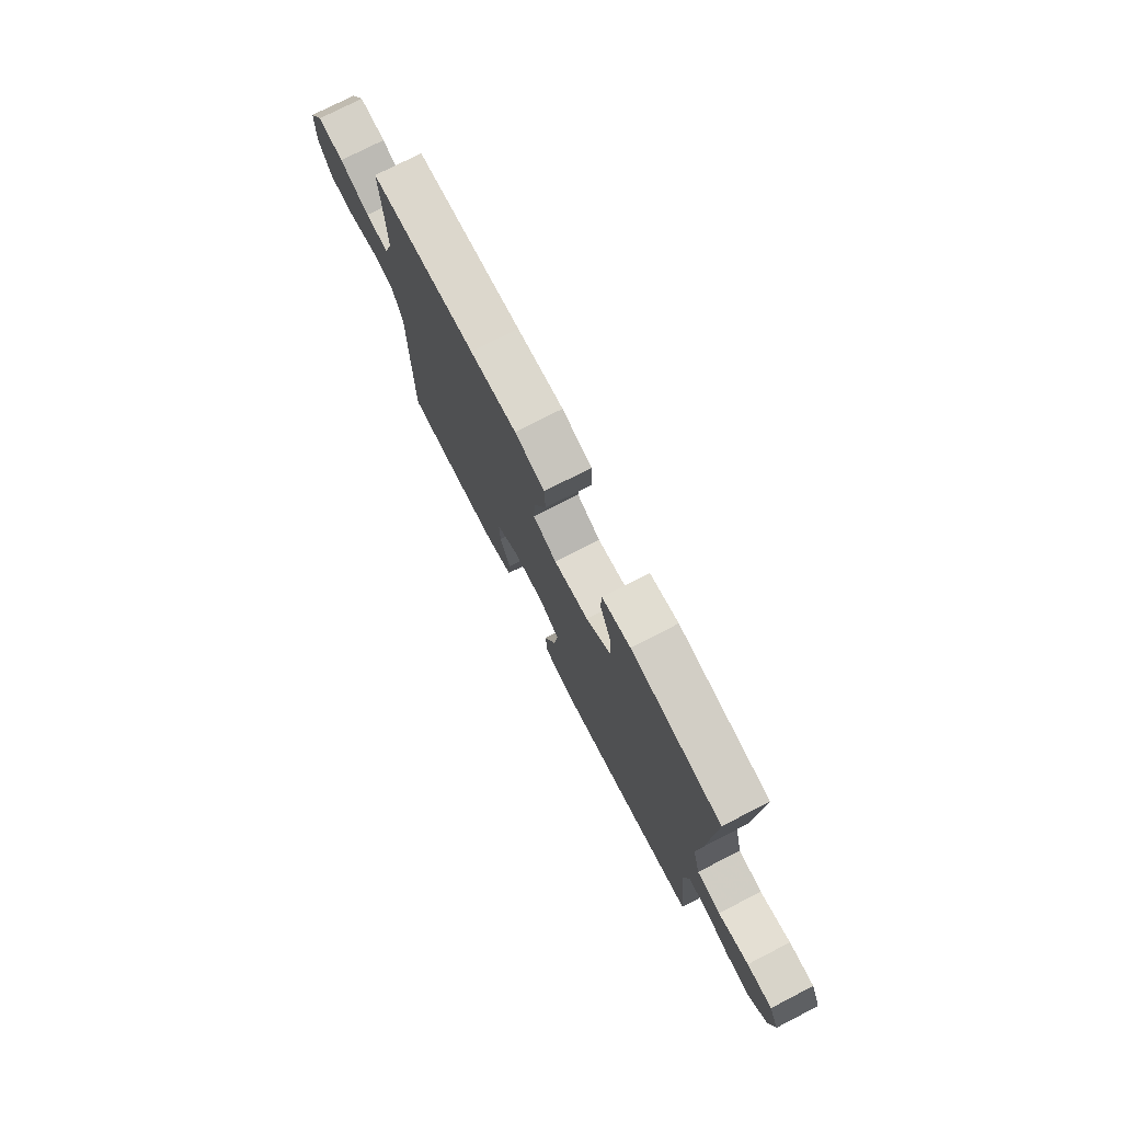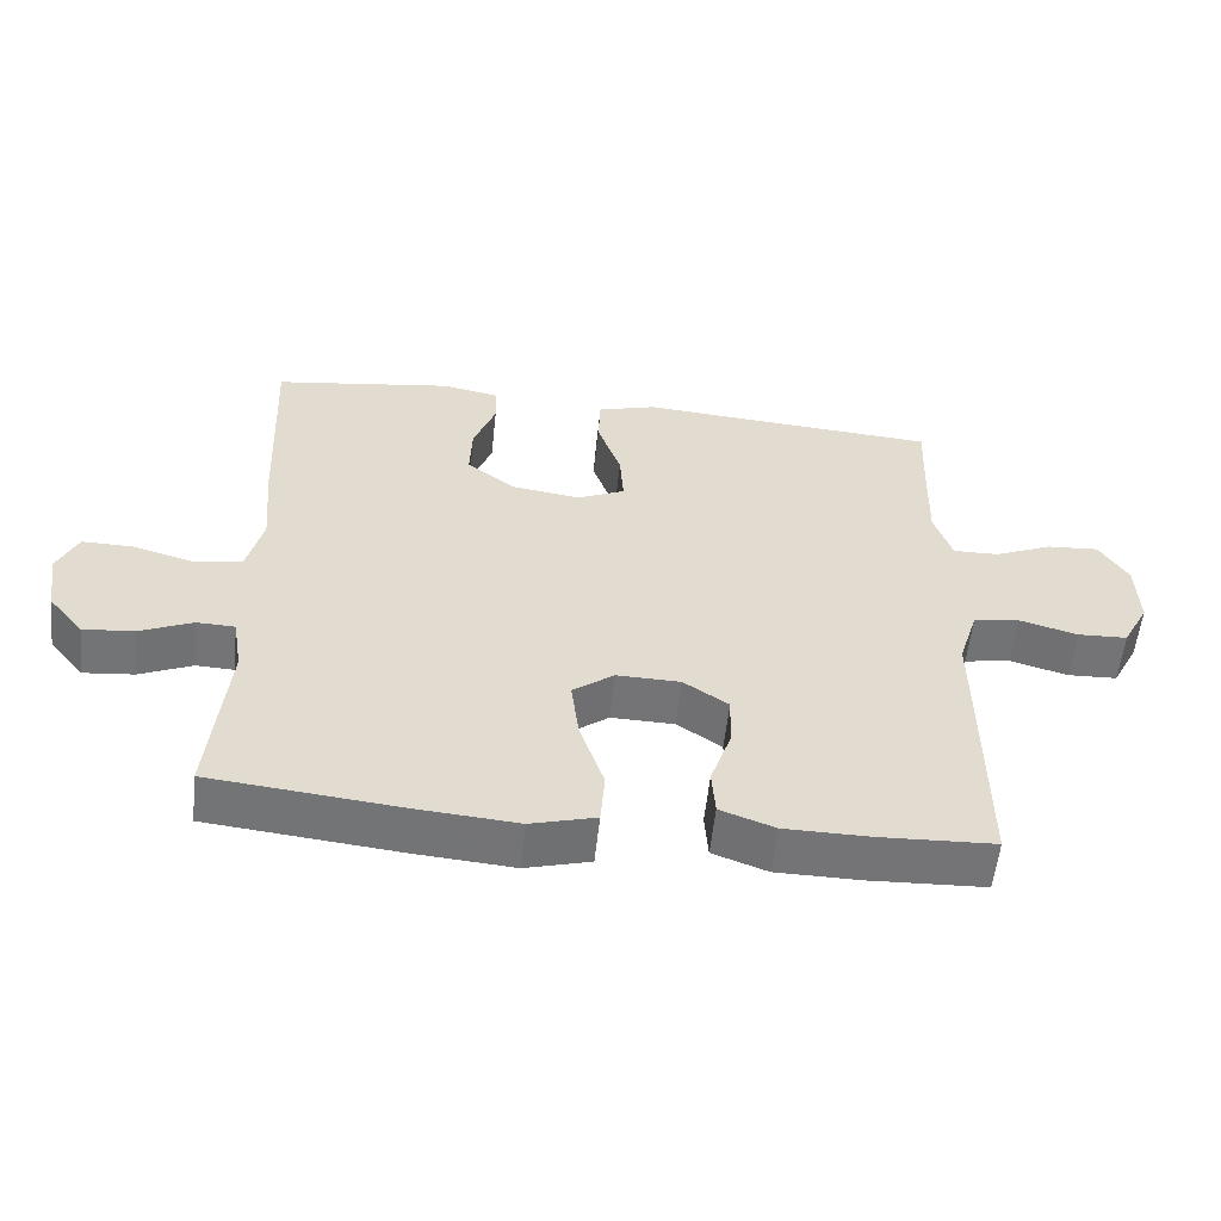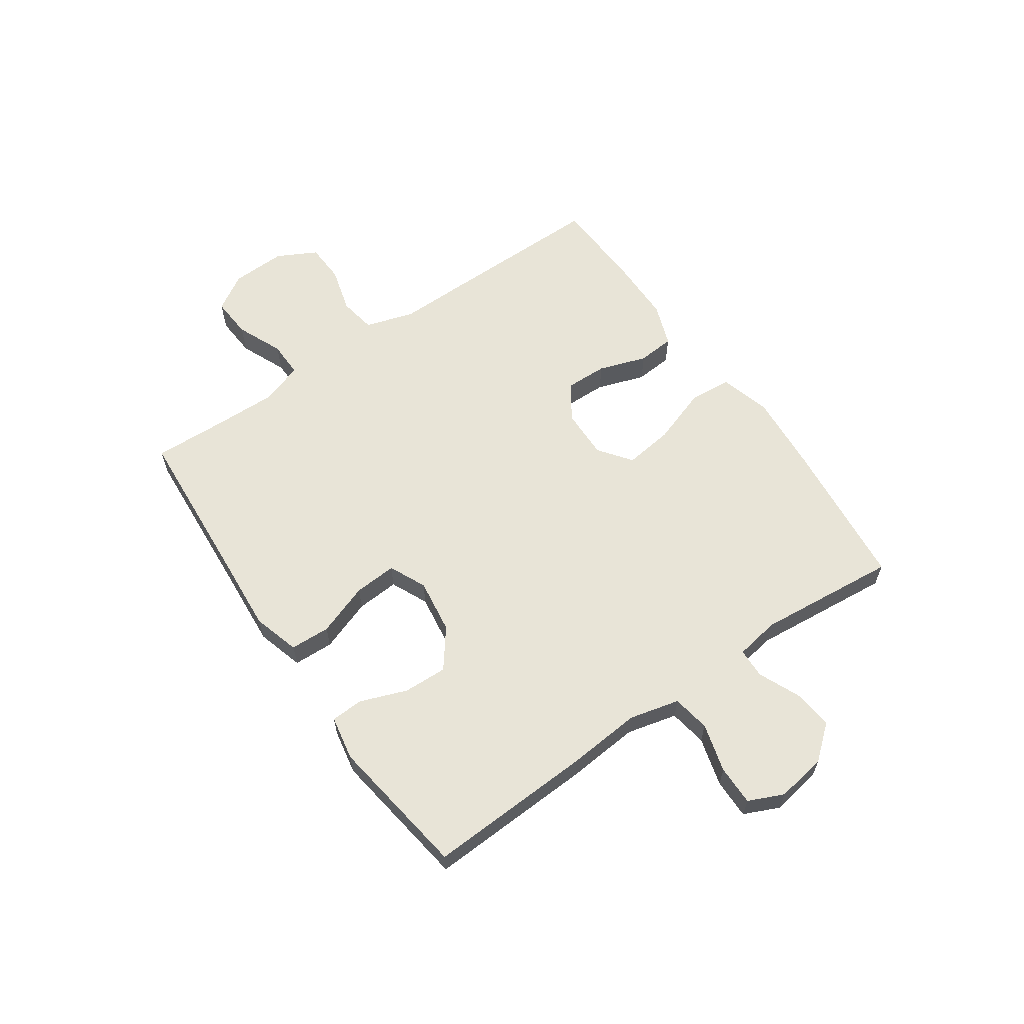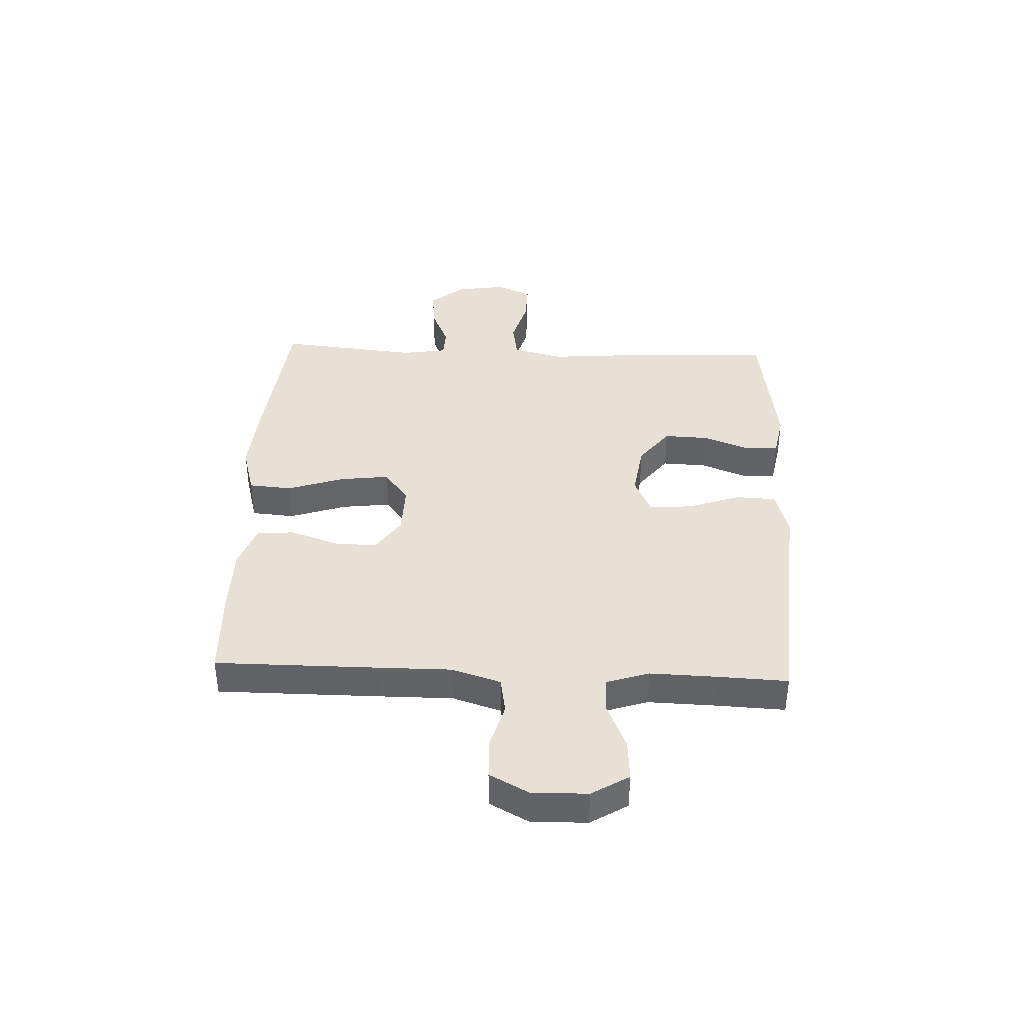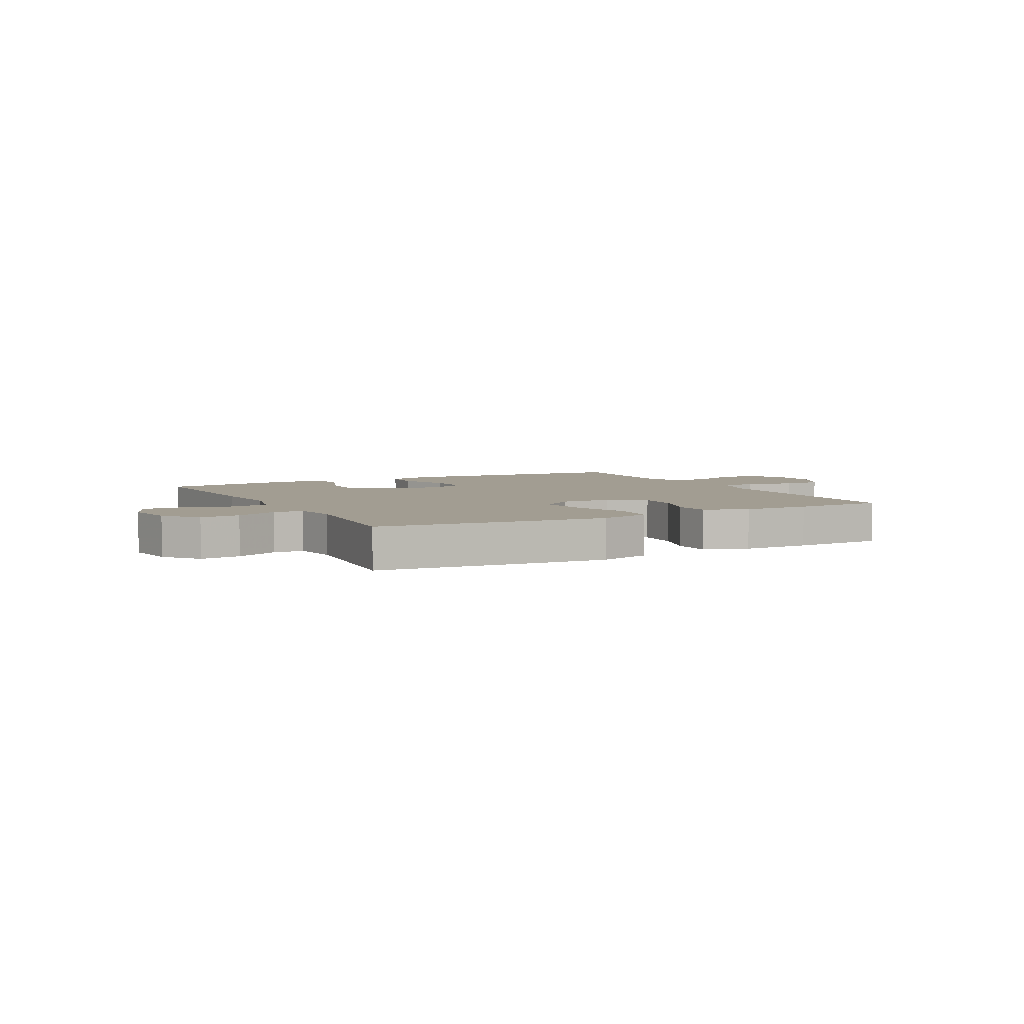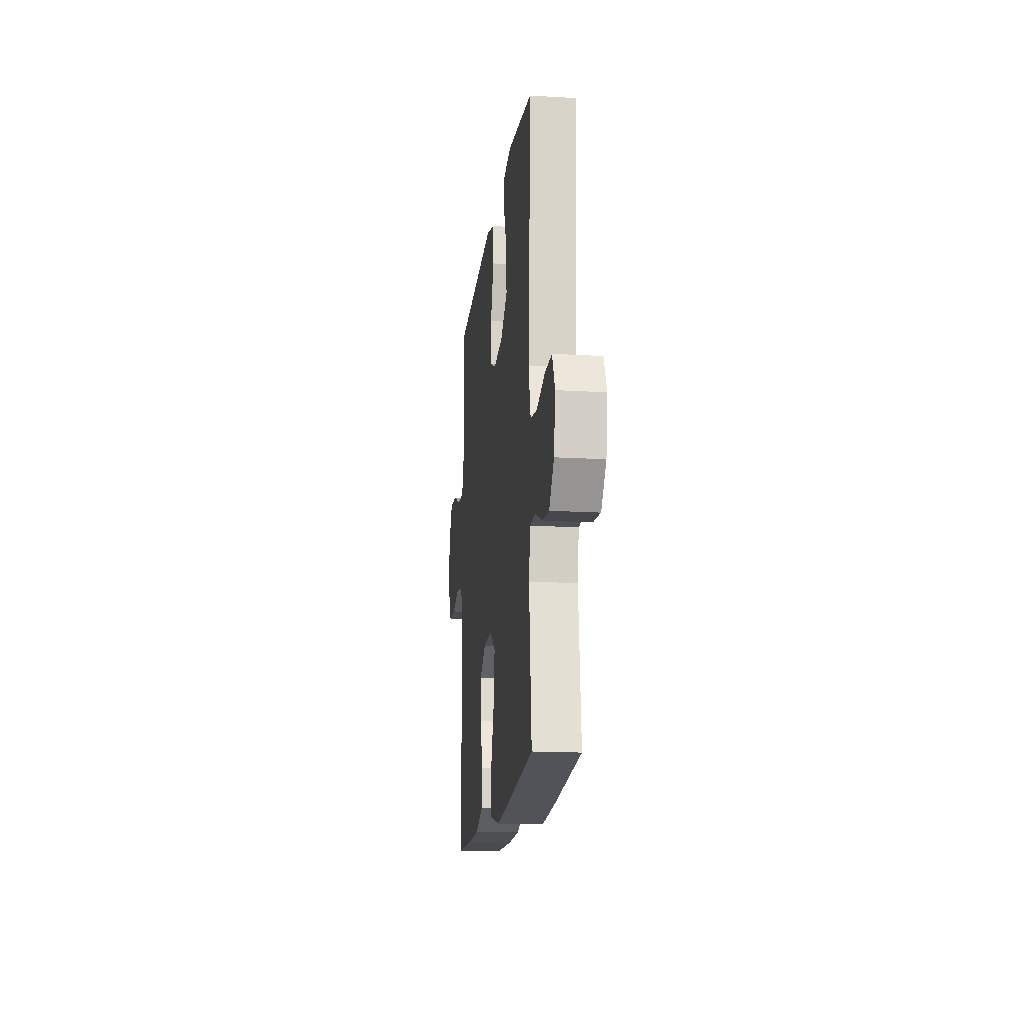
<metadata>
{"format":"obj","ext":"obj","renderer":"f3d","projection":"perspective","resolution":1024,"background":"white","views":[{"elev":75.9,"azim":62.8,"up":"+Z"},{"elev":-56.3,"azim":173.9,"up":"+Z"},{"elev":61.3,"azim":55.2,"up":"+Y"},{"elev":39.0,"azim":-87.4,"up":"+Y"},{"elev":4.9,"azim":152.1,"up":"+Y"},{"elev":-16.7,"azim":83.1,"up":"+Z"}]}
</metadata>
<code>
v -0.5 0.07 0.5
v -0.207 0.07 0.521
v -0.078 0.07 0.531
v 0.005 0.07 0.507
v 0.008 0.07 0.436
v -0.025 0.07 0.343
v -0.03 0.07 0.267
v 0.036 0.07 0.237
v 0.133 0.07 0.251
v 0.201 0.07 0.303
v 0.198 0.07 0.381
v 0.167 0.07 0.463
v 0.169 0.07 0.521
v 0.248 0.07 0.536
v 0.5 0.07 0.5
v 0.487 0.07 0.205
v 0.476 0.07 0.075
v 0.498 0.07 -0.014
v 0.565 0.07 -0.025
v 0.651 0.07 -0.001
v 0.722 0.07 0
v 0.75 0.07 -0.062
v 0.736 0.07 -0.151
v 0.687 0.07 -0.21
v 0.616 0.07 -0.203
v 0.542 0.07 -0.171
v 0.489 0.07 -0.173
v 0.476 0.07 -0.252
v 0.5 0.07 -0.5
v 0.232 0.07 -0.528
v 0.093 0.07 -0.539
v 0.002 0.07 -0.514
v -0.004 0.07 -0.438
v 0.03 0.07 -0.338
v 0.041 0.07 -0.251
v -0.017 0.07 -0.208
v -0.106 0.07 -0.21
v -0.169 0.07 -0.252
v -0.167 0.07 -0.327
v -0.138 0.07 -0.412
v -0.143 0.07 -0.478
v -0.22 0.07 -0.506
v -0.339 0.07 -0.507
v -0.5 0.07 -0.5
v -0.499 0.07 -0.212
v -0.498 0.07 -0.084
v -0.525 0.07 0.002
v -0.59 0.07 0.013
v -0.672 0.07 -0.01
v -0.742 0.07 -0.007
v -0.779 0.07 0.063
v -0.776 0.07 0.16
v -0.736 0.07 0.225
v -0.663 0.07 0.22
v -0.581 0.07 0.185
v -0.517 0.07 0.184
v -0.492 0.07 0.259
v -0.495 0.07 0.377
v -0.5 0 0.5
v -0.207 0 0.521
v -0.078 0 0.531
v 0.005 0 0.507
v 0.008 0 0.436
v -0.025 0 0.343
v -0.03 0 0.267
v 0.036 0 0.237
v 0.133 0 0.251
v 0.201 0 0.303
v 0.198 0 0.381
v 0.167 0 0.463
v 0.169 0 0.521
v 0.248 0 0.536
v 0.5 0 0.5
v 0.487 0 0.205
v 0.476 0 0.075
v 0.498 0 -0.014
v 0.565 0 -0.025
v 0.651 0 -0.001
v 0.722 0 0
v 0.75 0 -0.062
v 0.736 0 -0.151
v 0.687 0 -0.21
v 0.616 0 -0.203
v 0.542 0 -0.171
v 0.489 0 -0.173
v 0.476 0 -0.252
v 0.5 0 -0.5
v 0.232 0 -0.528
v 0.093 0 -0.539
v 0.002 0 -0.514
v -0.004 0 -0.438
v 0.03 0 -0.338
v 0.041 0 -0.251
v -0.017 0 -0.208
v -0.106 0 -0.21
v -0.169 0 -0.252
v -0.167 0 -0.327
v -0.138 0 -0.412
v -0.143 0 -0.478
v -0.22 0 -0.506
v -0.339 0 -0.507
v -0.5 0 -0.5
v -0.499 0 -0.212
v -0.498 0 -0.084
v -0.525 0 0.002
v -0.59 0 0.013
v -0.672 0 -0.01
v -0.742 0 -0.007
v -0.779 0 0.063
v -0.776 0 0.16
v -0.736 0 0.225
v -0.663 0 0.22
v -0.581 0 0.185
v -0.517 0 0.184
v -0.492 0 0.259
v -0.495 0 0.377
f 52 53 54 55
f 52 55 56
f 51 52 56
f 48 49 50 51
f 47 48 51 56
f 46 47 56 57
f 44 45 46 57
f 42 43 44 57
f 39 40 41 42
f 38 39 42 57
f 31 32 33 34
f 31 34 35
f 28 29 30 31
f 27 28 31 35
f 23 24 25 26
f 23 26 27
f 22 23 27
f 19 20 21 22
f 18 19 22 27
f 17 18 27 35
f 11 12 13 14
f 10 11 14 15
f 9 10 15 16
f 3 4 5 6
f 2 3 6 7
f 58 1 2 7
f 37 38 57 58
f 36 37 58 7
f 35 36 7 8
f 16 17 35
f 8 9 16 35
f 113 112 111 110
f 114 113 110
f 114 110 109
f 109 108 107 106
f 114 109 106 105
f 115 114 105 104
f 115 104 103 102
f 115 102 101 100
f 100 99 98 97
f 115 100 97 96
f 92 91 90 89
f 93 92 89
f 89 88 87 86
f 93 89 86 85
f 84 83 82 81
f 85 84 81
f 85 81 80
f 80 79 78 77
f 85 80 77 76
f 93 85 76 75
f 72 71 70 69
f 73 72 69 68
f 74 73 68 67
f 64 63 62 61
f 65 64 61 60
f 65 60 59 116
f 116 115 96 95
f 65 116 95 94
f 66 65 94 93
f 93 75 74
f 93 74 67 66
f 1 59 60 2
f 2 60 61 3
f 3 61 62 4
f 4 62 63 5
f 5 63 64 6
f 6 64 65 7
f 7 65 66 8
f 8 66 67 9
f 9 67 68 10
f 10 68 69 11
f 11 69 70 12
f 12 70 71 13
f 13 71 72 14
f 14 72 73 15
f 15 73 74 16
f 16 74 75 17
f 17 75 76 18
f 18 76 77 19
f 19 77 78 20
f 20 78 79 21
f 21 79 80 22
f 22 80 81 23
f 23 81 82 24
f 24 82 83 25
f 25 83 84 26
f 26 84 85 27
f 27 85 86 28
f 28 86 87 29
f 29 87 88 30
f 30 88 89 31
f 31 89 90 32
f 32 90 91 33
f 33 91 92 34
f 34 92 93 35
f 35 93 94 36
f 36 94 95 37
f 37 95 96 38
f 38 96 97 39
f 39 97 98 40
f 40 98 99 41
f 41 99 100 42
f 42 100 101 43
f 43 101 102 44
f 44 102 103 45
f 45 103 104 46
f 46 104 105 47
f 47 105 106 48
f 48 106 107 49
f 49 107 108 50
f 50 108 109 51
f 51 109 110 52
f 52 110 111 53
f 53 111 112 54
f 54 112 113 55
f 55 113 114 56
f 56 114 115 57
f 57 115 116 58
f 58 116 59 1

</code>
